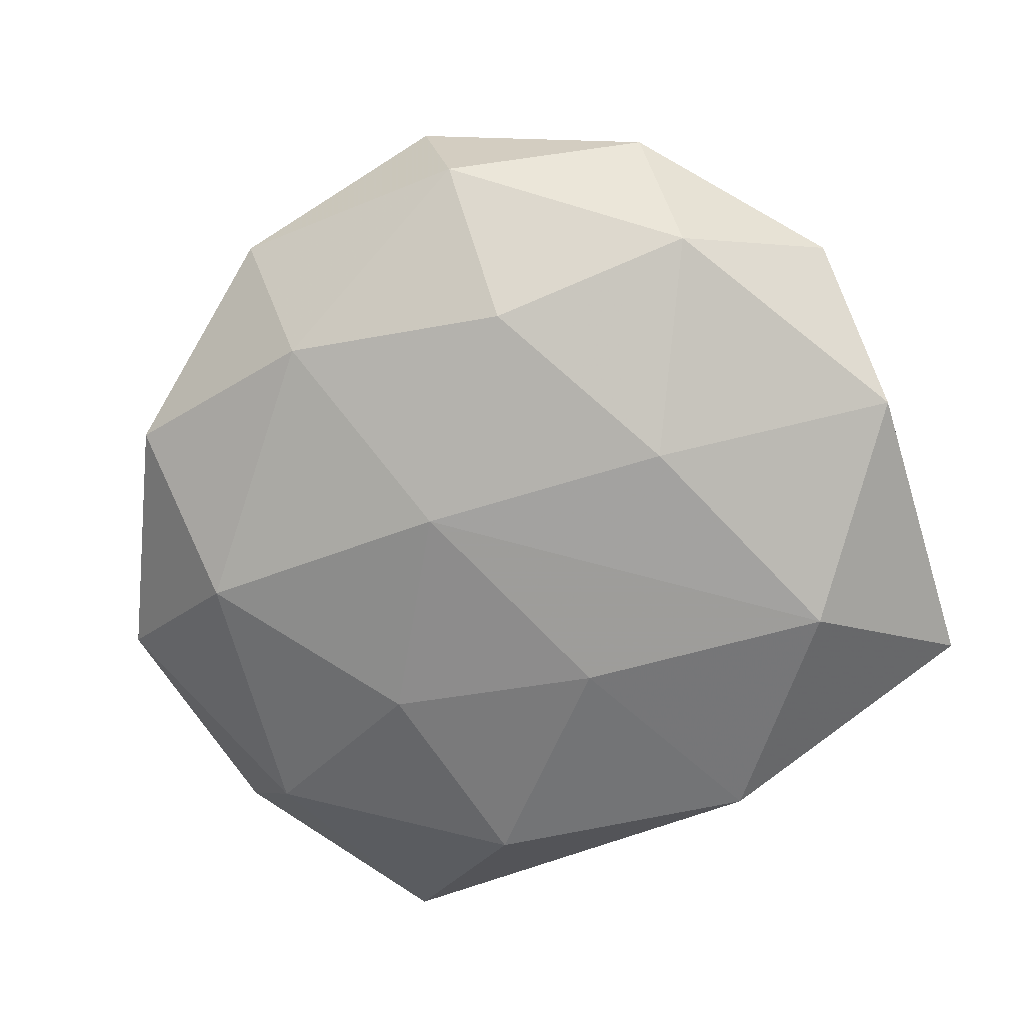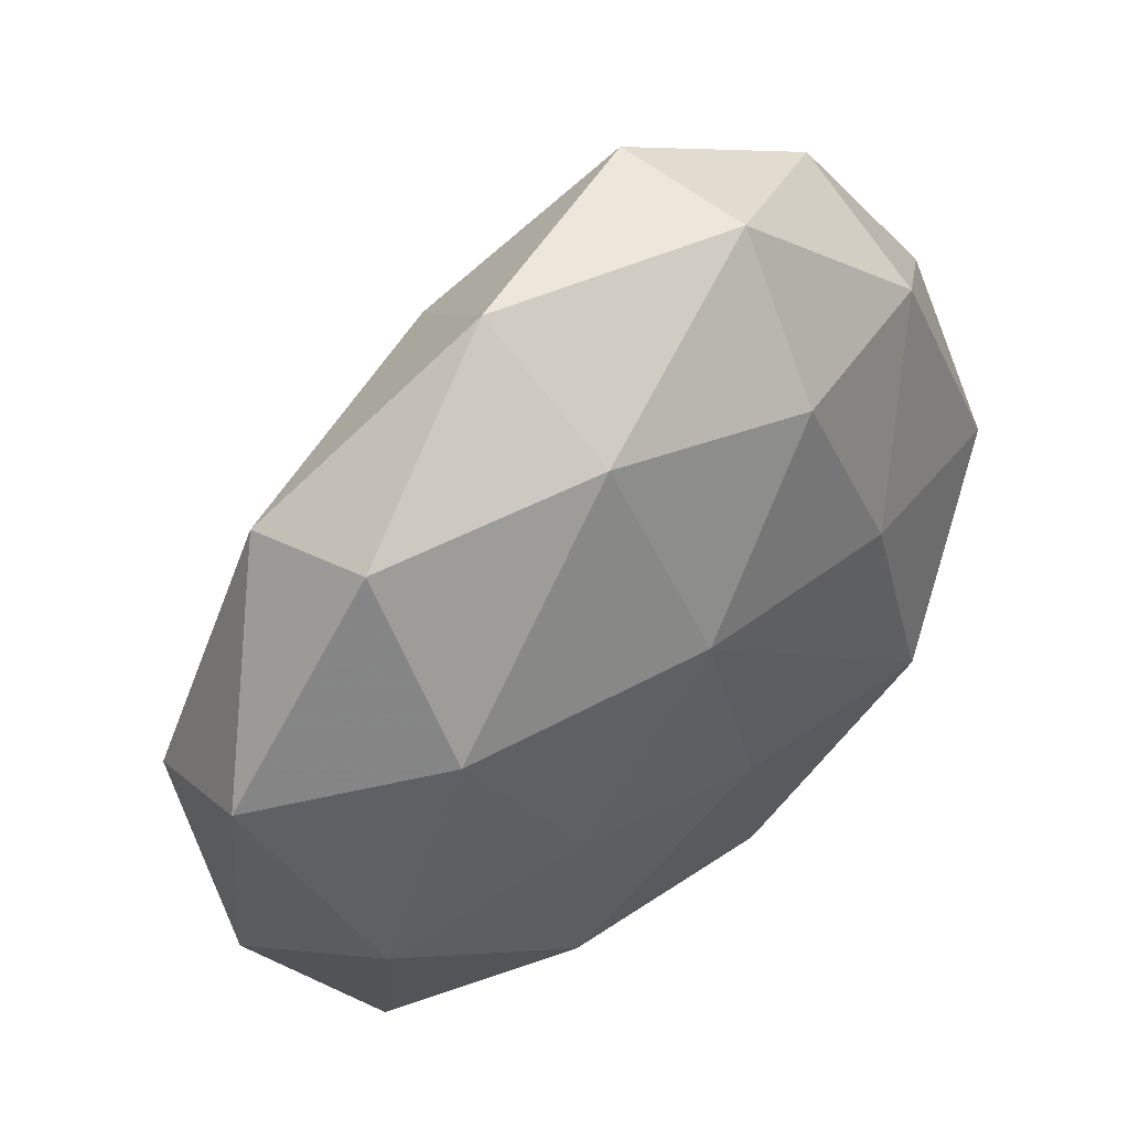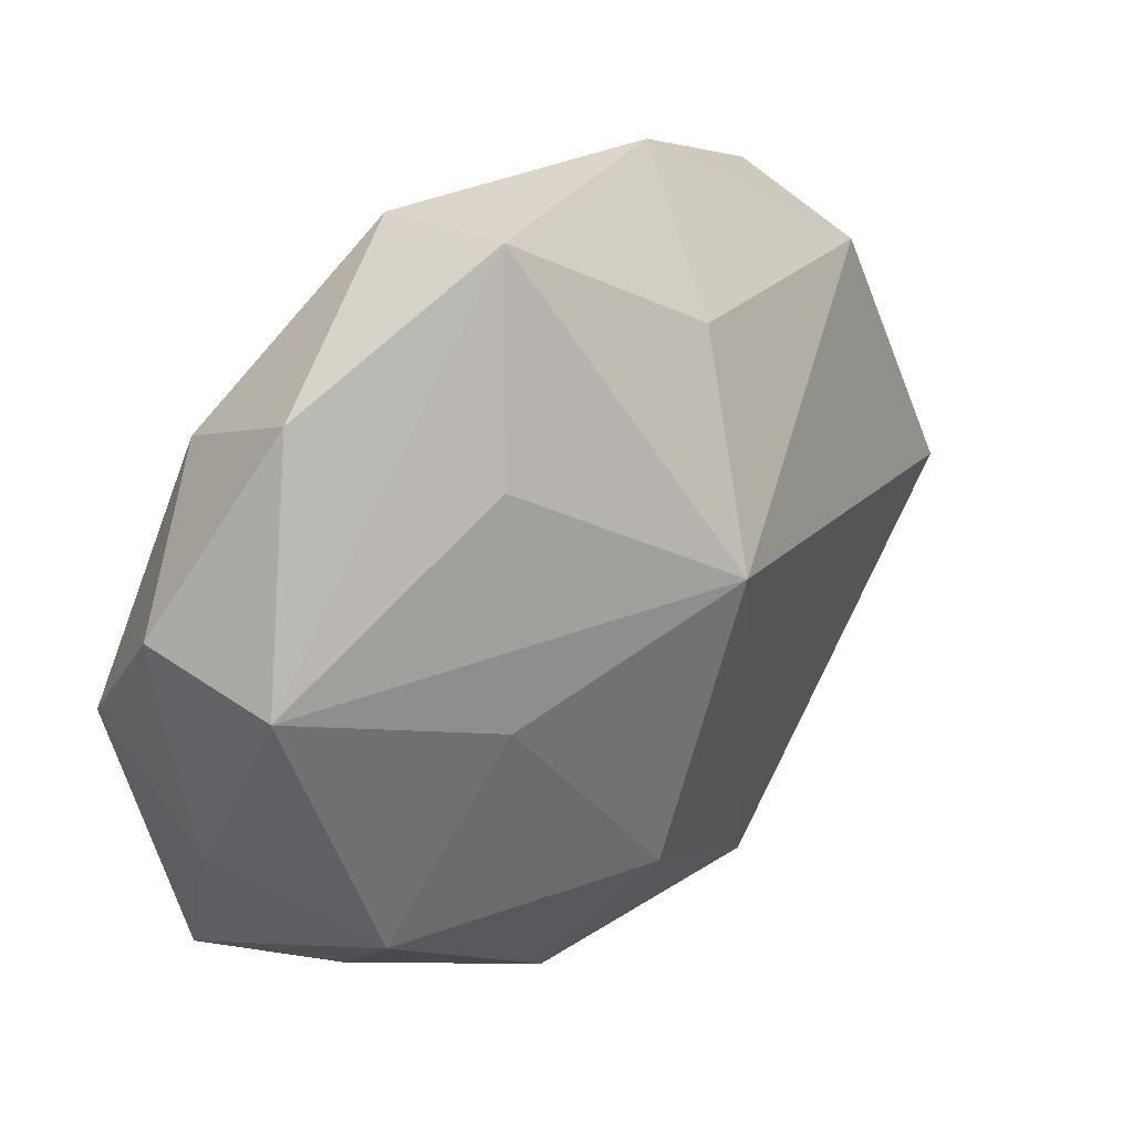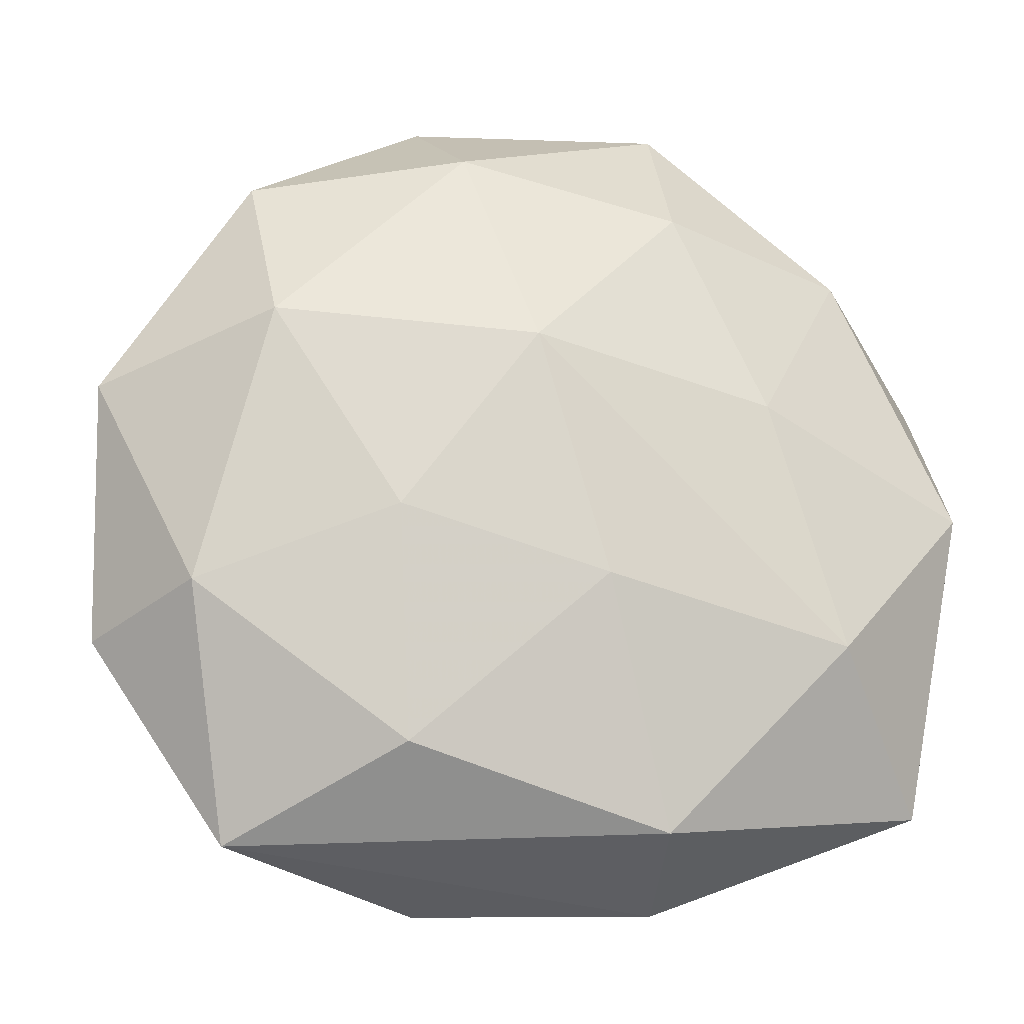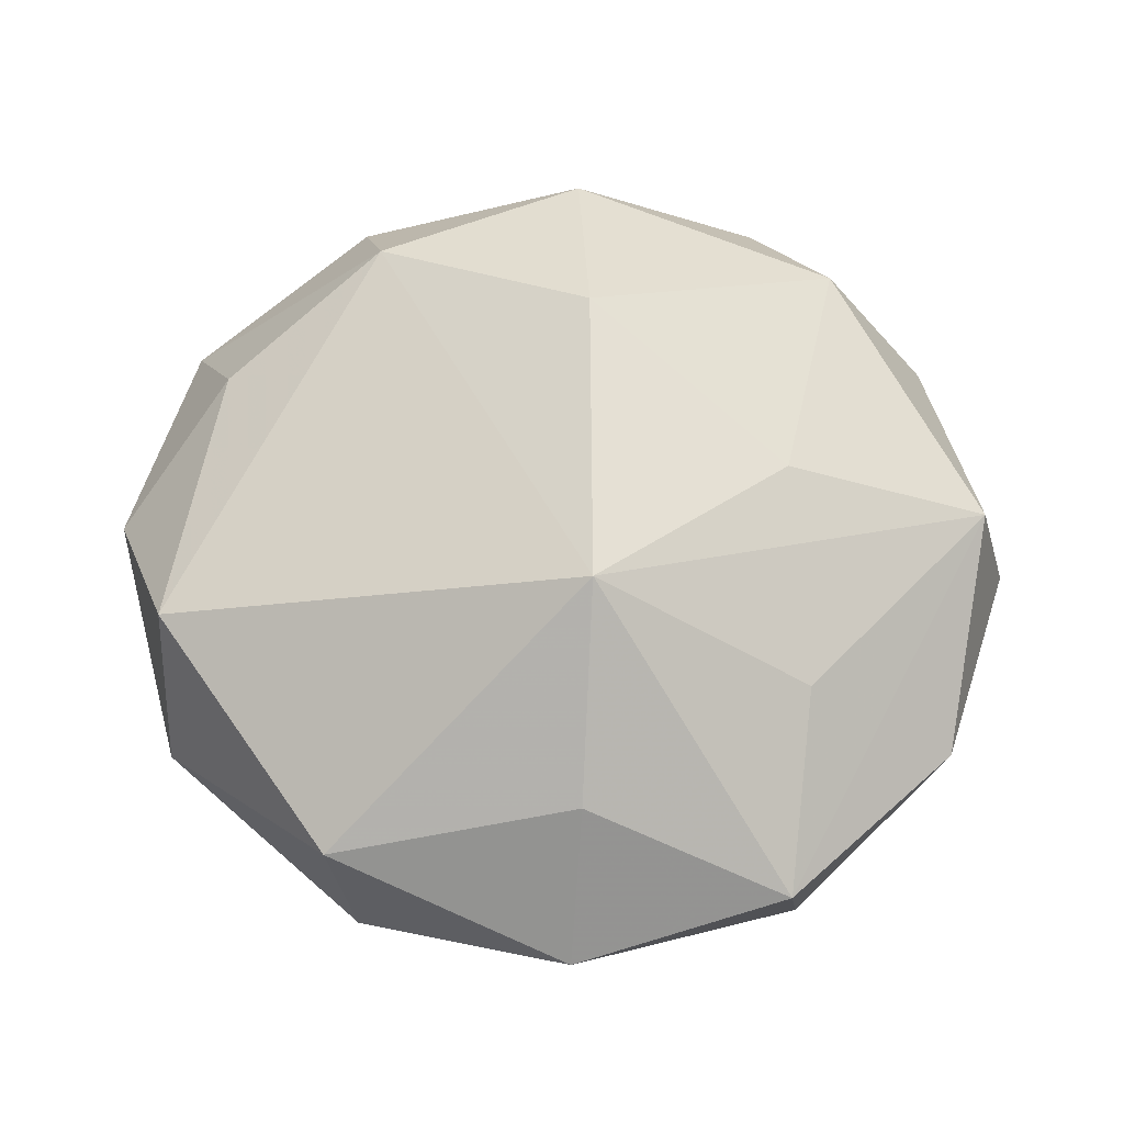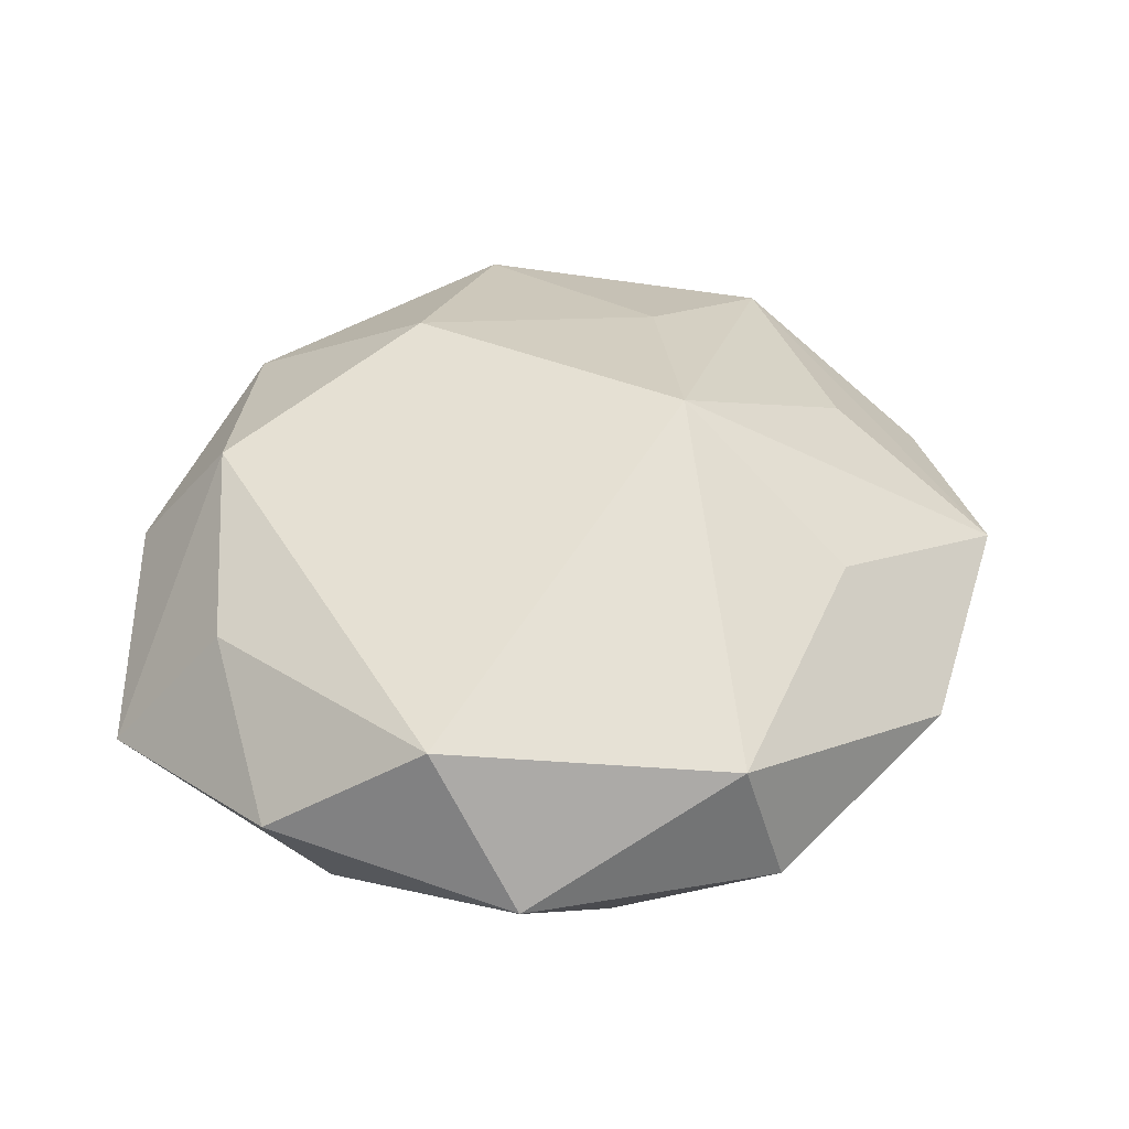
<metadata>
{"format":"obj","ext":"obj","renderer":"f3d","projection":"perspective","resolution":1024,"background":"white","views":[{"elev":-69.1,"azim":-153.7,"up":"+Z"},{"elev":48.0,"azim":136.4,"up":"+Y"},{"elev":39.4,"azim":-41.8,"up":"+Y"},{"elev":-18.3,"azim":163.1,"up":"+Y"},{"elev":65.5,"azim":163.1,"up":"+Z"},{"elev":37.5,"azim":104.1,"up":"+Z"}]}
</metadata>
<code>
v -0.03478 -0.02857 -0.008331
v 0.04333 0.008406 -0.003591
v -0.03892 -0.007458 0.002014
v 0.01797 -0.004997 -0.01785
v -0.0241 -0.0151 -0.01872
v 0.03519 -0.01166 -0.01153
v 0.005709 0.01194 -0.01962
v 0.0422 -0.01499 0.0001382
v -0.01086 -0.03769 -0.001036
v 0.0283 -0.02354 0.008774
v -0.03987 0.01479 -0.001455
v 0.03021 0.0289 -0.006324
v -0.03919 0.0004528 -0.01169
v -0.008037 0.04169 0.005626
v -0.01711 0.007718 -0.01837
v 0.002341 0.01337 0.02338
v -0.0303 -0.01377 0.01516
v -0.0009639 -0.01021 -0.01949
v 0.03036 -0.0338 -0.003975
v 0.01104 0.03163 -0.01289
v -0.01009 0.03975 -0.006512
v 0.04049 -0.0001696 0.01043
v 0.01064 -0.03787 0.004934
v 0.03165 0.02551 0.006098
v -0.02711 -0.02655 0.004577
v 0.02937 0.01319 -0.01552
v -0.008098 -0.03239 -0.01427
v -0.008955 0.02665 -0.01597
v -0.02757 0.03203 0.002432
v -0.01893 0.005853 0.01842
v -0.02786 0.02429 -0.0103
v 0.01625 -0.02574 -0.01503
v 0.008356 0.02996 0.01179
v 0.01252 0.04027 -0.0002845
v -0.005906 -0.0143 0.02252
v -0.01052 -0.03272 0.01208
v -0.03692 0.01286 0.01104
v -0.01485 0.02534 0.0133
v 0.01083 -0.02889 0.01609
f 26 12 2
f 1 36 25
f 35 36 39
f 39 16 35
f 39 22 16
f 9 27 19
f 9 36 1
f 1 27 9
f 2 22 8
f 21 28 31
f 15 28 7
f 13 31 15
f 15 31 28
f 12 26 20
f 20 28 21
f 20 26 7
f 7 28 20
f 35 16 30
f 16 37 30
f 16 14 38
f 38 37 16
f 14 37 38
f 11 31 13
f 37 11 3
f 3 13 1
f 3 11 13
f 23 39 36
f 36 9 23
f 19 39 23
f 23 9 19
f 7 26 4
f 4 18 7
f 22 39 10
f 10 8 22
f 10 39 19
f 19 8 10
f 2 12 24
f 24 22 2
f 16 22 24
f 7 18 5
f 5 15 7
f 5 18 27
f 5 27 1
f 1 13 5
f 13 15 5
f 35 30 17
f 17 30 37
f 17 36 35
f 17 25 36
f 37 3 17
f 1 25 17
f 17 3 1
f 29 37 14
f 29 11 37
f 29 14 21
f 21 31 29
f 31 11 29
f 6 4 26
f 6 8 19
f 6 26 2
f 2 8 6
f 34 24 12
f 21 14 34
f 34 20 21
f 12 20 34
f 33 14 16
f 16 24 33
f 33 34 14
f 24 34 33
f 4 6 32
f 27 18 32
f 18 4 32
f 19 27 32
f 32 6 19

</code>
